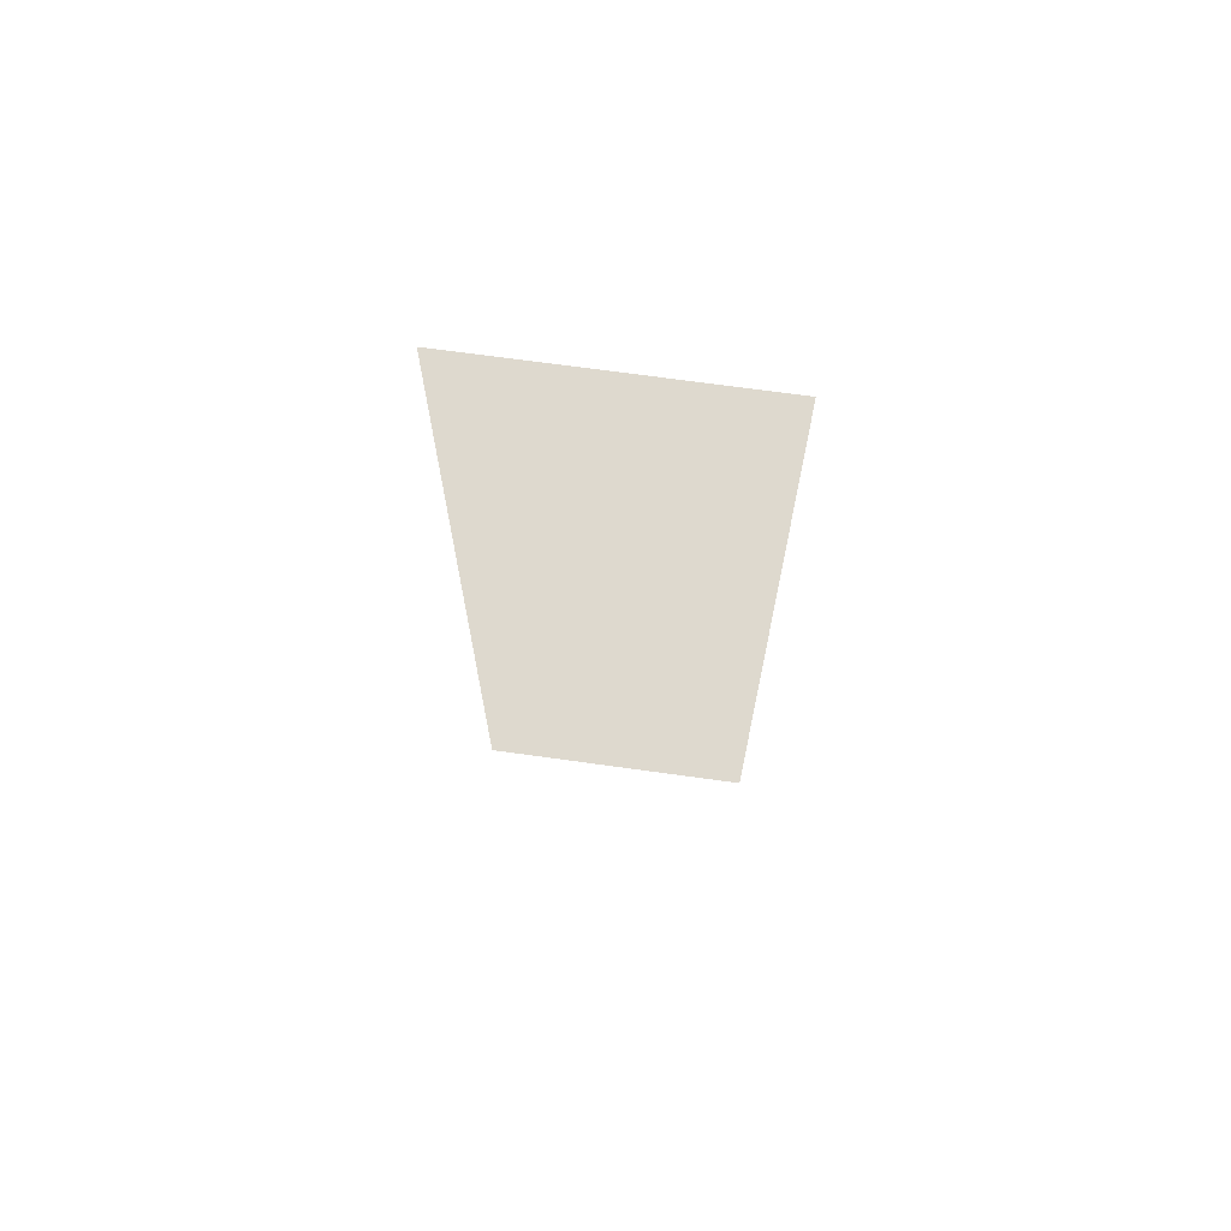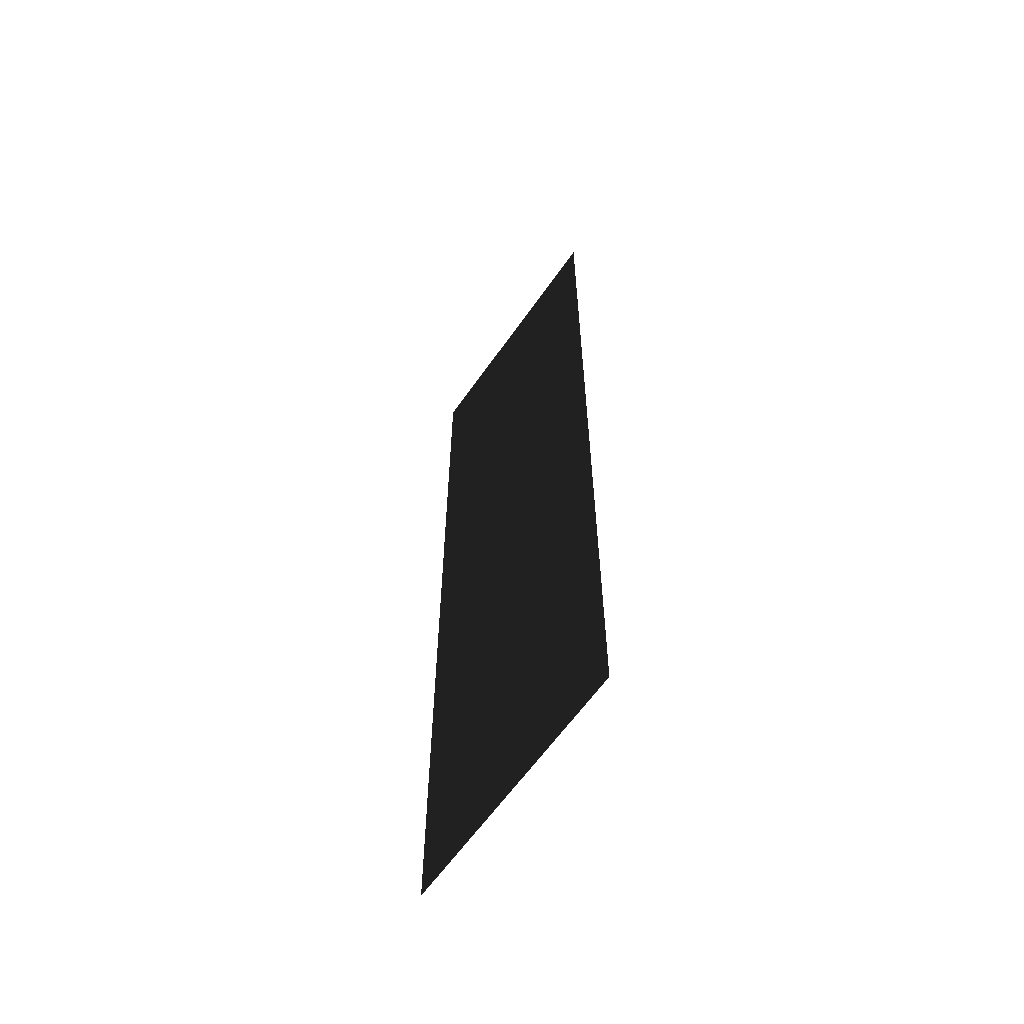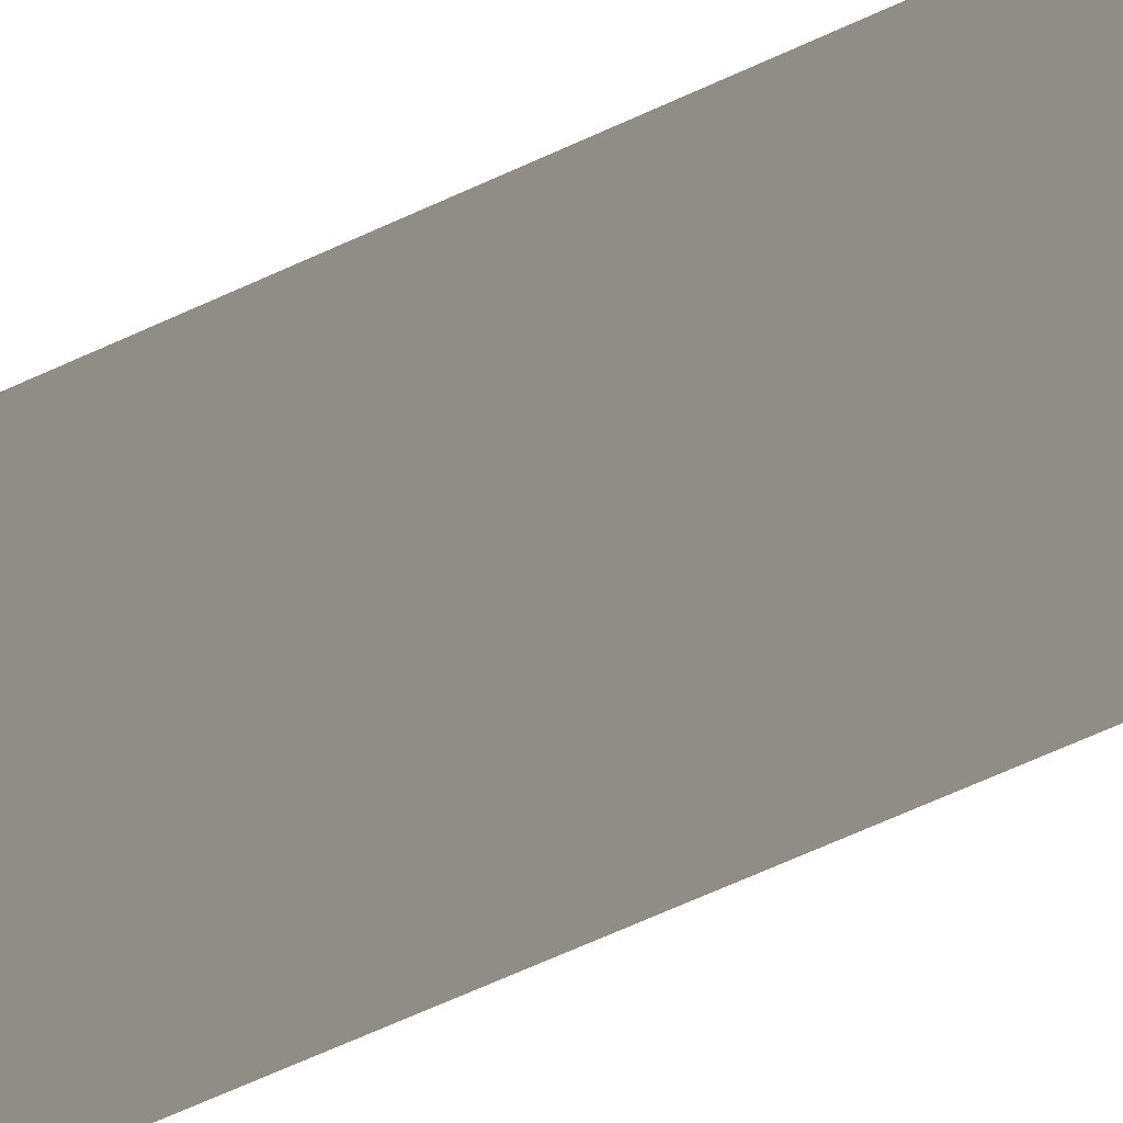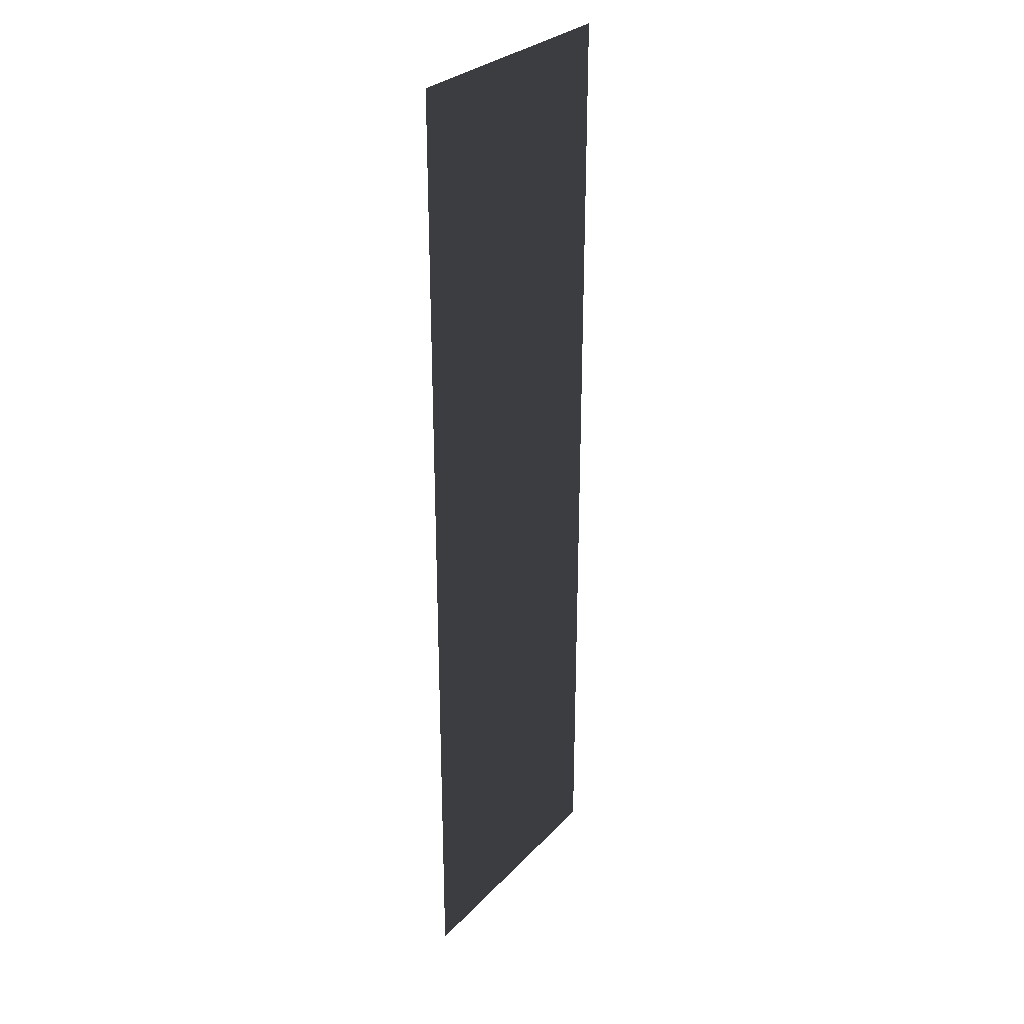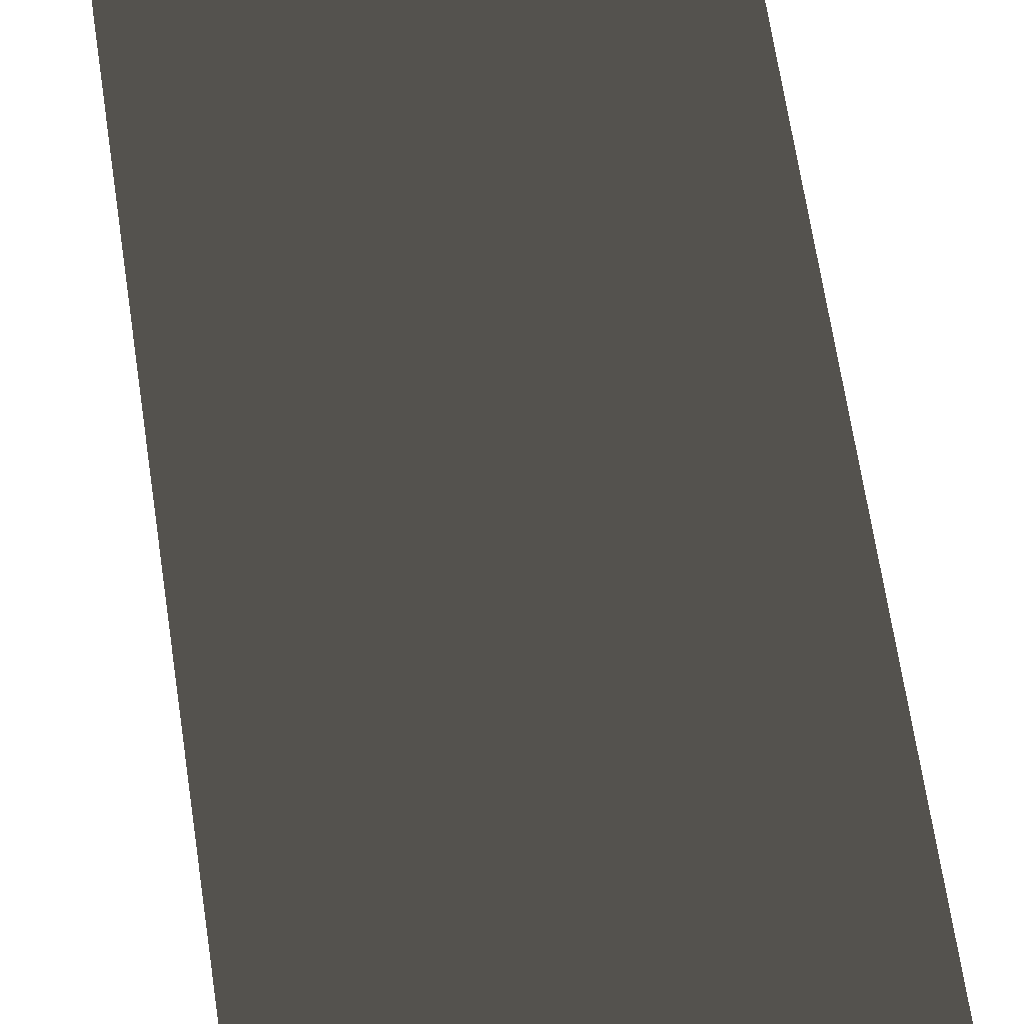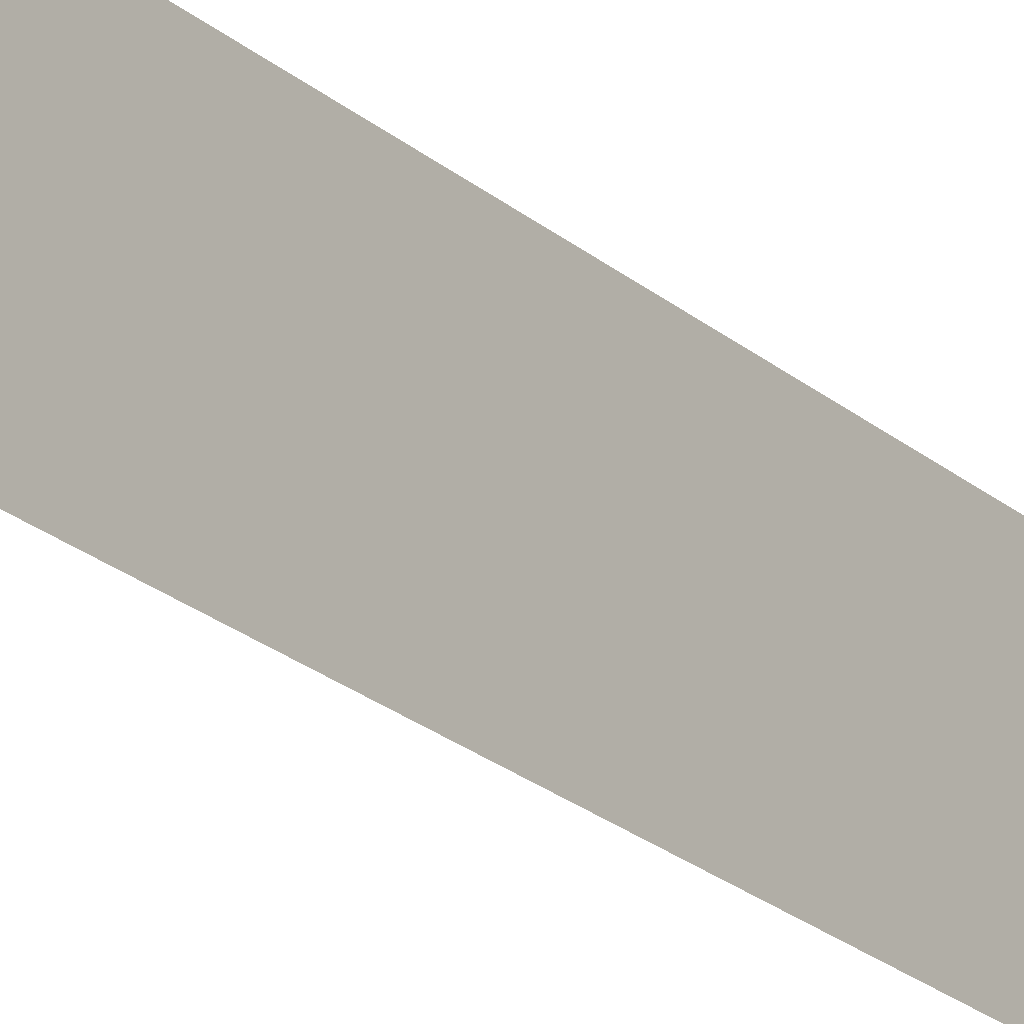
<metadata>
{"format":"obj","ext":"obj","renderer":"f3d","projection":"perspective","resolution":1024,"background":"white","views":[{"elev":70.3,"azim":7.9,"up":"+Y"},{"elev":-61.9,"azim":55.1,"up":"+Y"},{"elev":-71.5,"azim":-66.0,"up":"+Z"},{"elev":29.0,"azim":123.9,"up":"+Y"},{"elev":60.5,"azim":-8.1,"up":"+Z"},{"elev":-34.6,"azim":45.7,"up":"+Z"}]}
</metadata>
<code>
v -4.828 17.33 5.506
v 4.828 17.33 5.506
v -4.828 -17.33 5.506
v 4.828 -17.33 5.506
g Bridge3_(1)_2003_131
f 1 3 2
f 2 3 4

</code>
